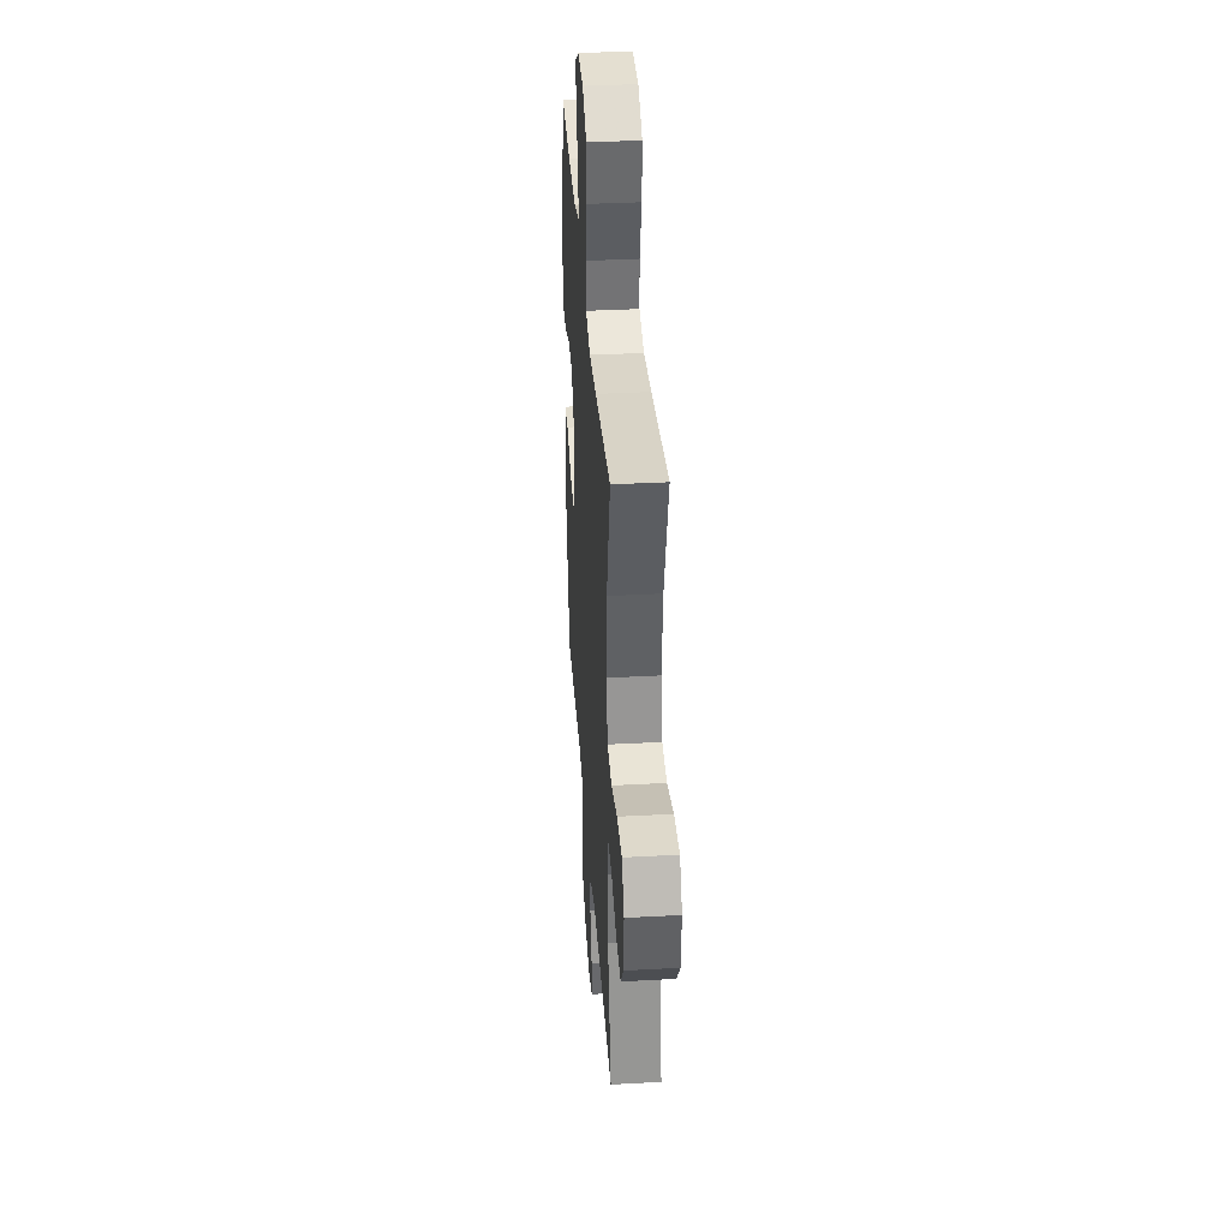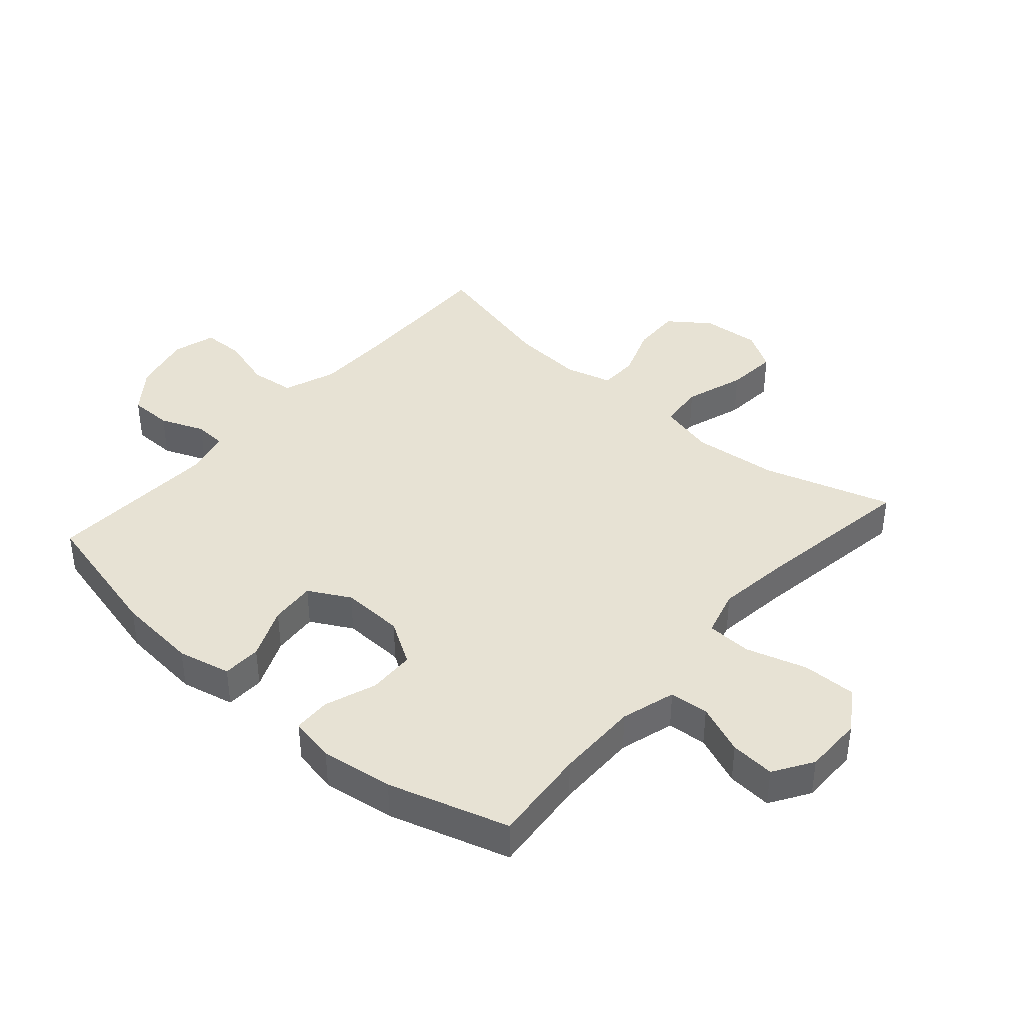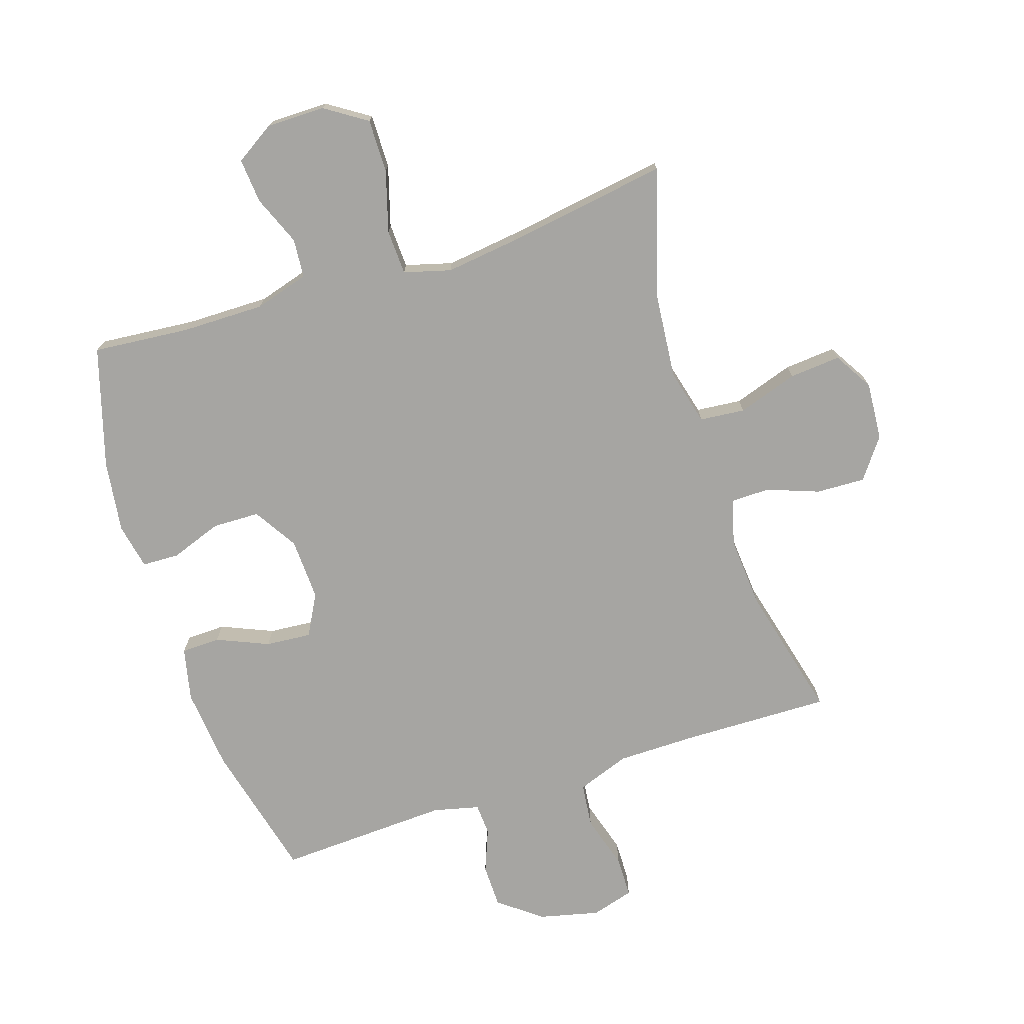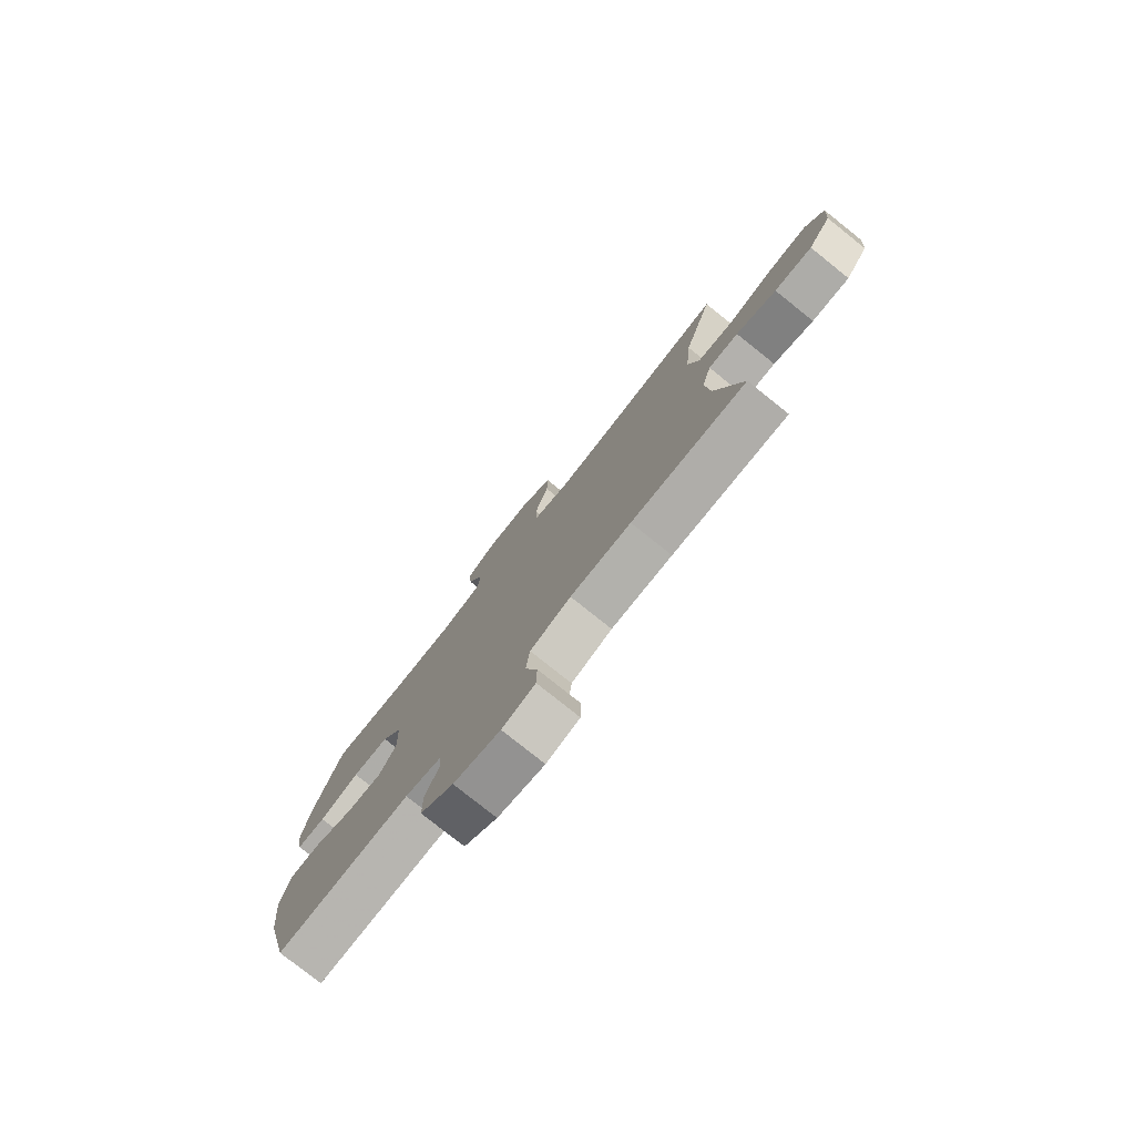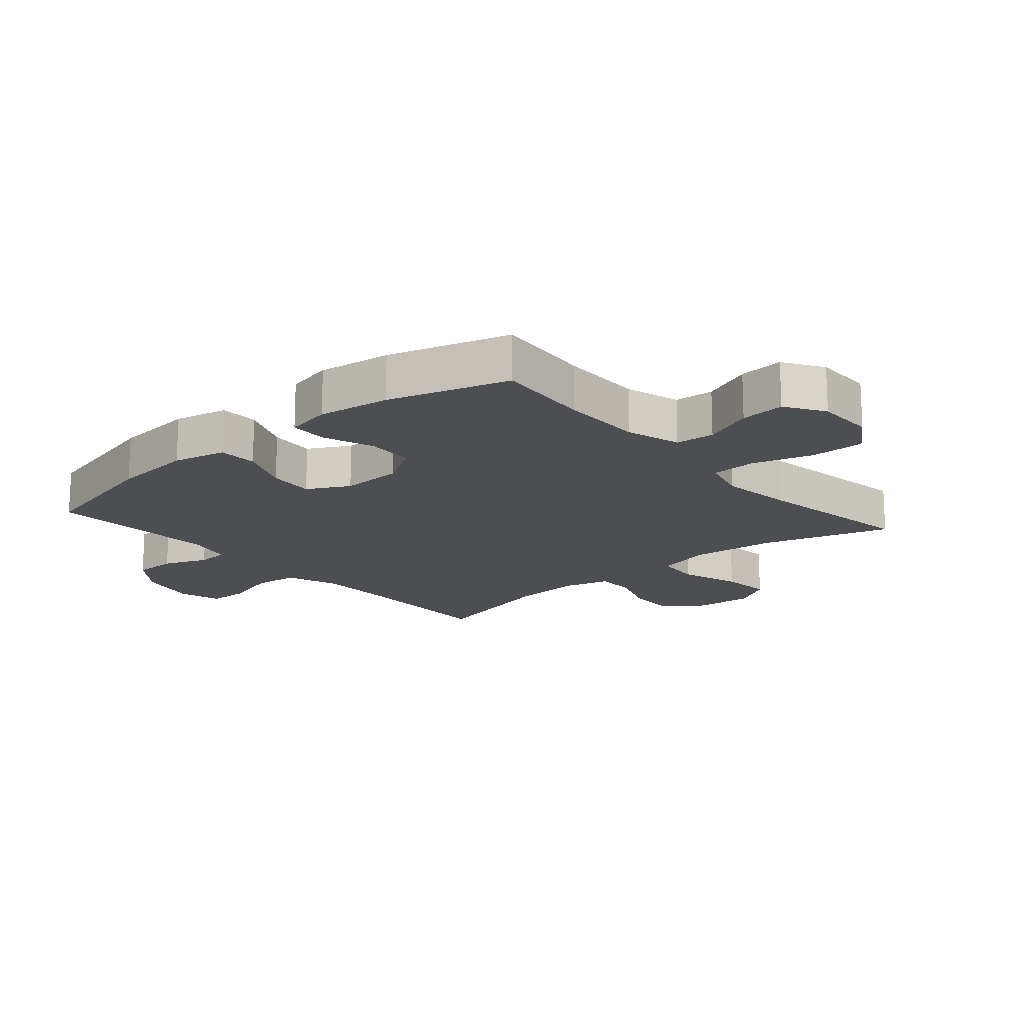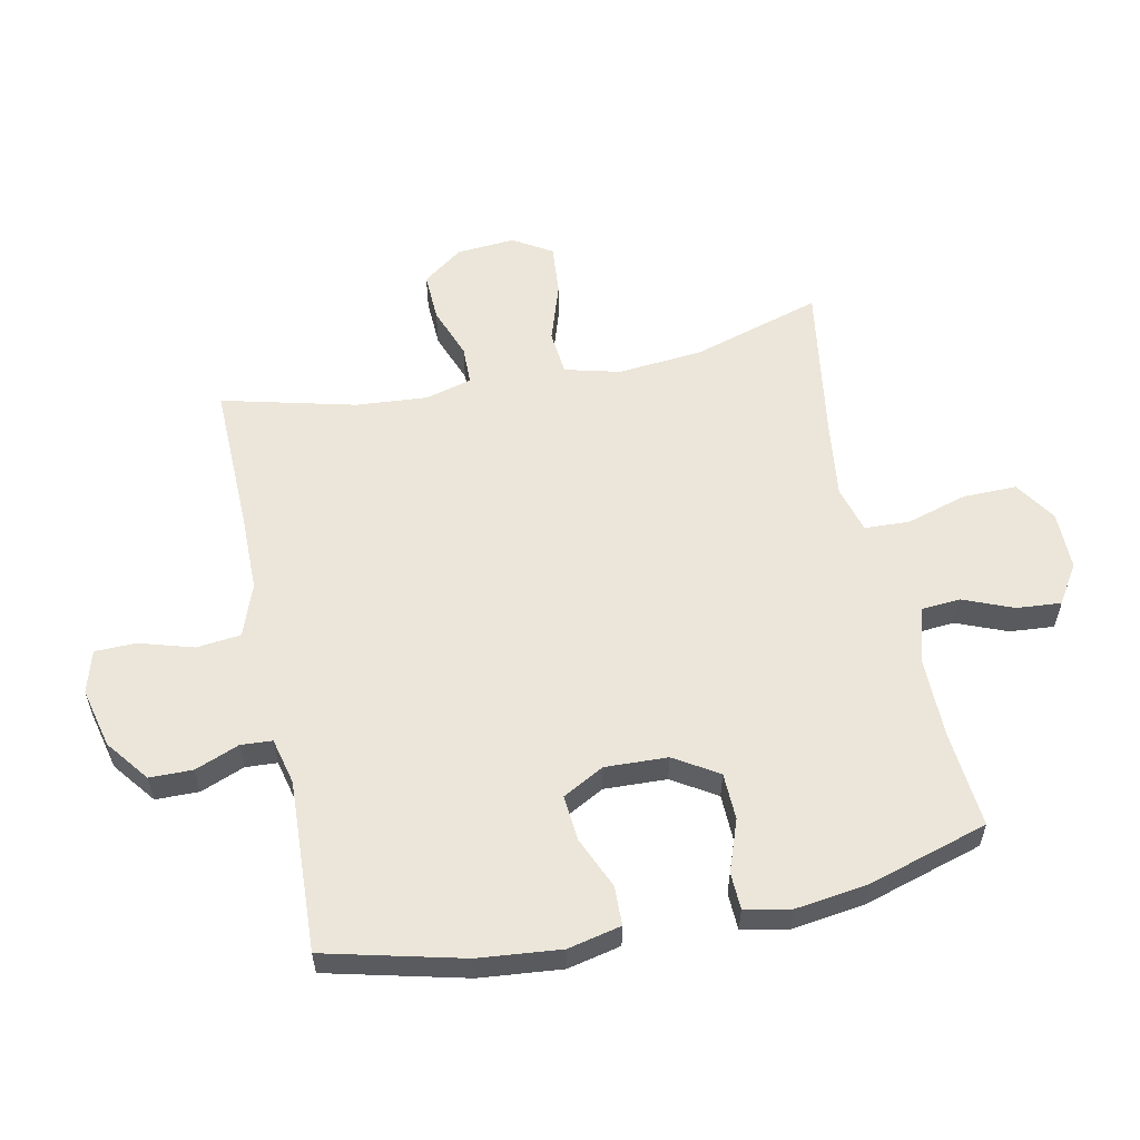
<metadata>
{"format":"obj","ext":"obj","renderer":"f3d","projection":"perspective","resolution":1024,"background":"white","views":[{"elev":36.7,"azim":86.0,"up":"+Z"},{"elev":39.9,"azim":-48.9,"up":"+Y"},{"elev":-73.7,"azim":18.0,"up":"+Y"},{"elev":-78.5,"azim":51.4,"up":"+Z"},{"elev":-16.7,"azim":-49.2,"up":"+Y"},{"elev":57.2,"azim":-101.8,"up":"+Y"}]}
</metadata>
<code>
v 0.5 0.07 0.5
v 0.437 0.07 0.292
v 0.424 0.07 0.154
v 0.447 0.07 0.064
v 0.52 0.07 0.057
v 0.617 0.07 0.089
v 0.7 0.07 0.096
v 0.738 0.07 0.033
v 0.731 0.07 -0.061
v 0.683 0.07 -0.126
v 0.604 0.07 -0.123
v 0.52 0.07 -0.092
v 0.457 0.07 -0.093
v 0.437 0.07 -0.168
v 0.446 0.07 -0.284
v 0.5 0.07 -0.5
v 0.259 0.07 -0.495
v 0.132 0.07 -0.496
v 0.047 0.07 -0.527
v 0.039 0.07 -0.599
v 0.065 0.07 -0.686
v 0.064 0.07 -0.753
v -0.005 0.07 -0.773
v -0.102 0.07 -0.75
v -0.171 0.07 -0.697
v -0.172 0.07 -0.627
v -0.144 0.07 -0.556
v -0.147 0.07 -0.505
v -0.222 0.07 -0.487
v -0.5 0.07 -0.5
v -0.555 0.07 -0.277
v -0.568 0.07 -0.144
v -0.549 0.07 -0.058
v -0.486 0.07 -0.056
v -0.402 0.07 -0.092
v -0.328 0.07 -0.098
v -0.292 0.07 -0.031
v -0.296 0.07 0.07
v -0.34 0.07 0.141
v -0.416 0.07 0.143
v -0.499 0.07 0.113
v -0.559 0.07 0.115
v -0.574 0.07 0.189
v -0.558 0.07 0.306
v -0.5 0.07 0.5
v -0.344 0.07 0.486
v -0.21 0.07 0.485
v -0.122 0.07 0.511
v -0.117 0.07 0.574
v -0.15 0.07 0.655
v -0.156 0.07 0.727
v -0.093 0.07 0.767
v 0.002 0.07 0.767
v 0.069 0.07 0.723
v 0.068 0.07 0.636
v 0.039 0.07 0.538
v 0.042 0.07 0.465
v 0.118 0.07 0.444
v 0.236 0.07 0.459
v 0.5 0 0.5
v 0.437 0 0.292
v 0.424 0 0.154
v 0.447 0 0.064
v 0.52 0 0.057
v 0.617 0 0.089
v 0.7 0 0.096
v 0.738 0 0.033
v 0.731 0 -0.061
v 0.683 0 -0.126
v 0.604 0 -0.123
v 0.52 0 -0.092
v 0.457 0 -0.093
v 0.437 0 -0.168
v 0.446 0 -0.284
v 0.5 0 -0.5
v 0.259 0 -0.495
v 0.132 0 -0.496
v 0.047 0 -0.527
v 0.039 0 -0.599
v 0.065 0 -0.686
v 0.064 0 -0.753
v -0.005 0 -0.773
v -0.102 0 -0.75
v -0.171 0 -0.697
v -0.172 0 -0.627
v -0.144 0 -0.556
v -0.147 0 -0.505
v -0.222 0 -0.487
v -0.5 0 -0.5
v -0.555 0 -0.277
v -0.568 0 -0.144
v -0.549 0 -0.058
v -0.486 0 -0.056
v -0.402 0 -0.092
v -0.328 0 -0.098
v -0.292 0 -0.031
v -0.296 0 0.07
v -0.34 0 0.141
v -0.416 0 0.143
v -0.499 0 0.113
v -0.559 0 0.115
v -0.574 0 0.189
v -0.558 0 0.306
v -0.5 0 0.5
v -0.344 0 0.486
v -0.21 0 0.485
v -0.122 0 0.511
v -0.117 0 0.574
v -0.15 0 0.655
v -0.156 0 0.727
v -0.093 0 0.767
v 0.002 0 0.767
v 0.069 0 0.723
v 0.068 0 0.636
v 0.039 0 0.538
v 0.042 0 0.465
v 0.118 0 0.444
v 0.236 0 0.459
f 54 55 56
f 53 54 56
f 52 53 56
f 51 52 56
f 50 51 56
f 49 50 56
f 48 49 56 57
f 47 48 57
f 46 47 57 58
f 45 46 58
f 44 45 58
f 43 44 58
f 42 43 58
f 41 42 58
f 40 41 58
f 33 34 35
f 32 33 35
f 31 32 35
f 30 31 35
f 29 30 35
f 28 29 35 36
f 25 26 27
f 24 25 27
f 23 24 27
f 22 23 27
f 21 22 27
f 20 21 27
f 19 20 27 28
f 28 36 37
f 19 28 37
f 18 19 37
f 15 16 17
f 18 37 38
f 17 18 38
f 15 17 38
f 14 15 38
f 10 11 12
f 9 10 12
f 8 9 12
f 7 8 12
f 6 7 12
f 5 6 12
f 4 5 12 13
f 59 1 2
f 59 2 3
f 58 59 3
f 40 58 3
f 39 40 3
f 14 38 39
f 13 14 39
f 4 13 39
f 3 4 39
f 115 114 113
f 115 113 112
f 115 112 111
f 115 111 110
f 115 110 109
f 115 109 108
f 116 115 108 107
f 116 107 106
f 117 116 106 105
f 117 105 104
f 117 104 103
f 117 103 102
f 117 102 101
f 117 101 100
f 117 100 99
f 94 93 92
f 94 92 91
f 94 91 90
f 94 90 89
f 94 89 88
f 95 94 88 87
f 86 85 84
f 86 84 83
f 86 83 82
f 86 82 81
f 86 81 80
f 86 80 79
f 87 86 79 78
f 96 95 87
f 96 87 78
f 96 78 77
f 76 75 74
f 97 96 77
f 97 77 76
f 97 76 74
f 97 74 73
f 71 70 69
f 71 69 68
f 71 68 67
f 71 67 66
f 71 66 65
f 71 65 64
f 72 71 64 63
f 61 60 118
f 62 61 118
f 62 118 117
f 62 117 99
f 62 99 98
f 98 97 73
f 98 73 72
f 98 72 63
f 98 63 62
f 1 60 61 2
f 2 61 62 3
f 3 62 63 4
f 4 63 64 5
f 5 64 65 6
f 6 65 66 7
f 7 66 67 8
f 8 67 68 9
f 9 68 69 10
f 10 69 70 11
f 11 70 71 12
f 12 71 72 13
f 13 72 73 14
f 14 73 74 15
f 15 74 75 16
f 16 75 76 17
f 17 76 77 18
f 18 77 78 19
f 19 78 79 20
f 20 79 80 21
f 21 80 81 22
f 22 81 82 23
f 23 82 83 24
f 24 83 84 25
f 25 84 85 26
f 26 85 86 27
f 27 86 87 28
f 28 87 88 29
f 29 88 89 30
f 30 89 90 31
f 31 90 91 32
f 32 91 92 33
f 33 92 93 34
f 34 93 94 35
f 35 94 95 36
f 36 95 96 37
f 37 96 97 38
f 38 97 98 39
f 39 98 99 40
f 40 99 100 41
f 41 100 101 42
f 42 101 102 43
f 43 102 103 44
f 44 103 104 45
f 45 104 105 46
f 46 105 106 47
f 47 106 107 48
f 48 107 108 49
f 49 108 109 50
f 50 109 110 51
f 51 110 111 52
f 52 111 112 53
f 53 112 113 54
f 54 113 114 55
f 55 114 115 56
f 56 115 116 57
f 57 116 117 58
f 58 117 118 59
f 59 118 60 1

</code>
